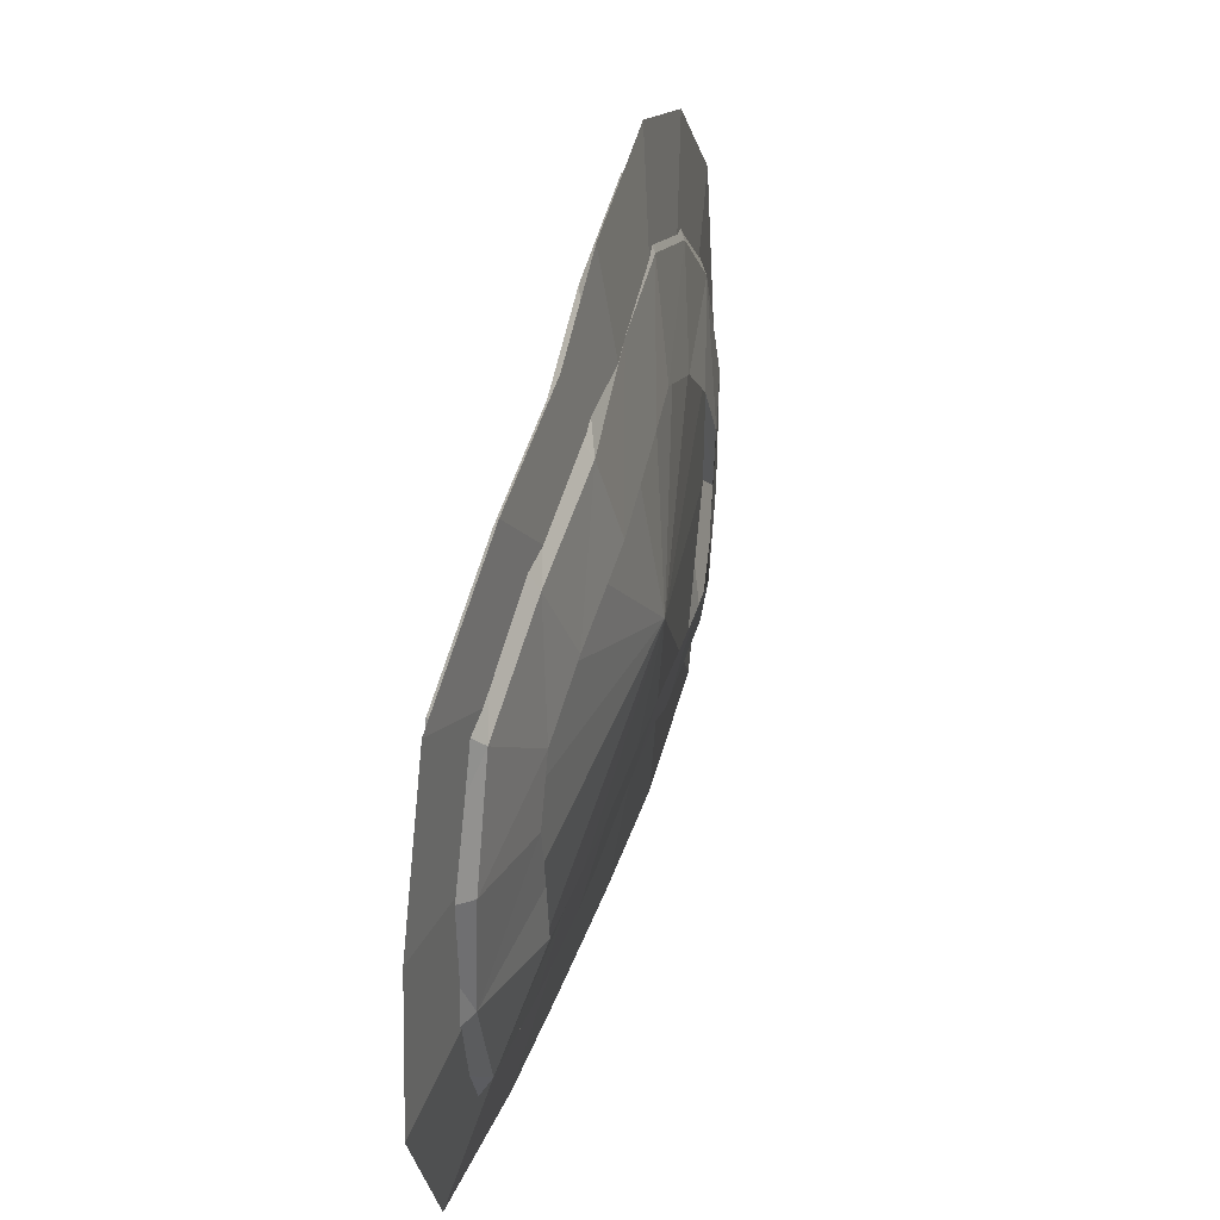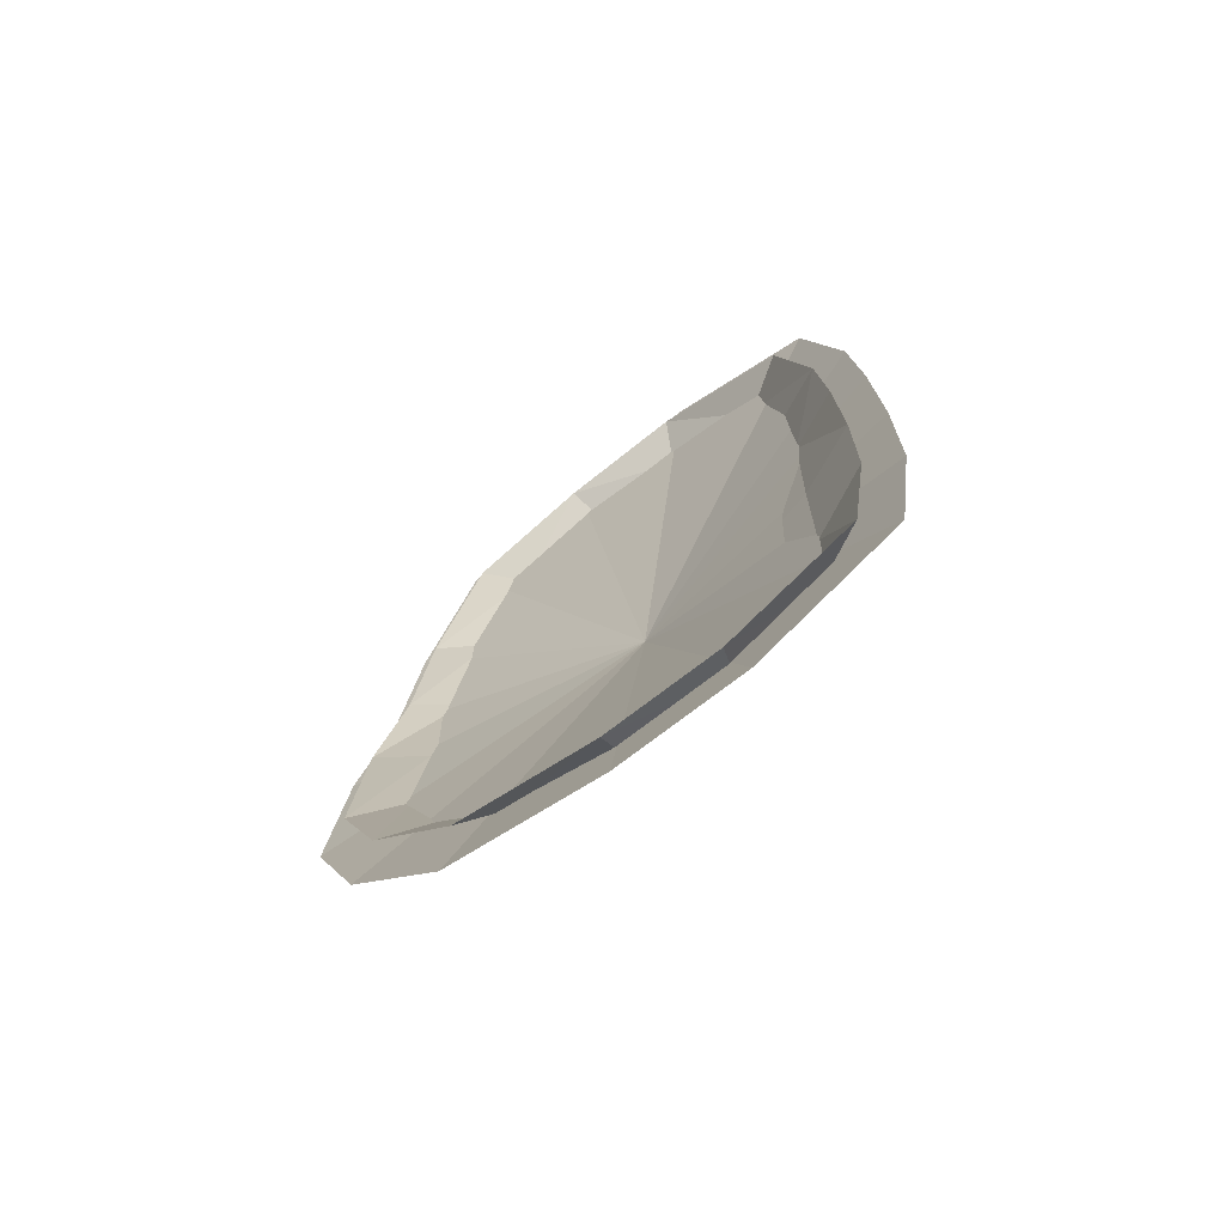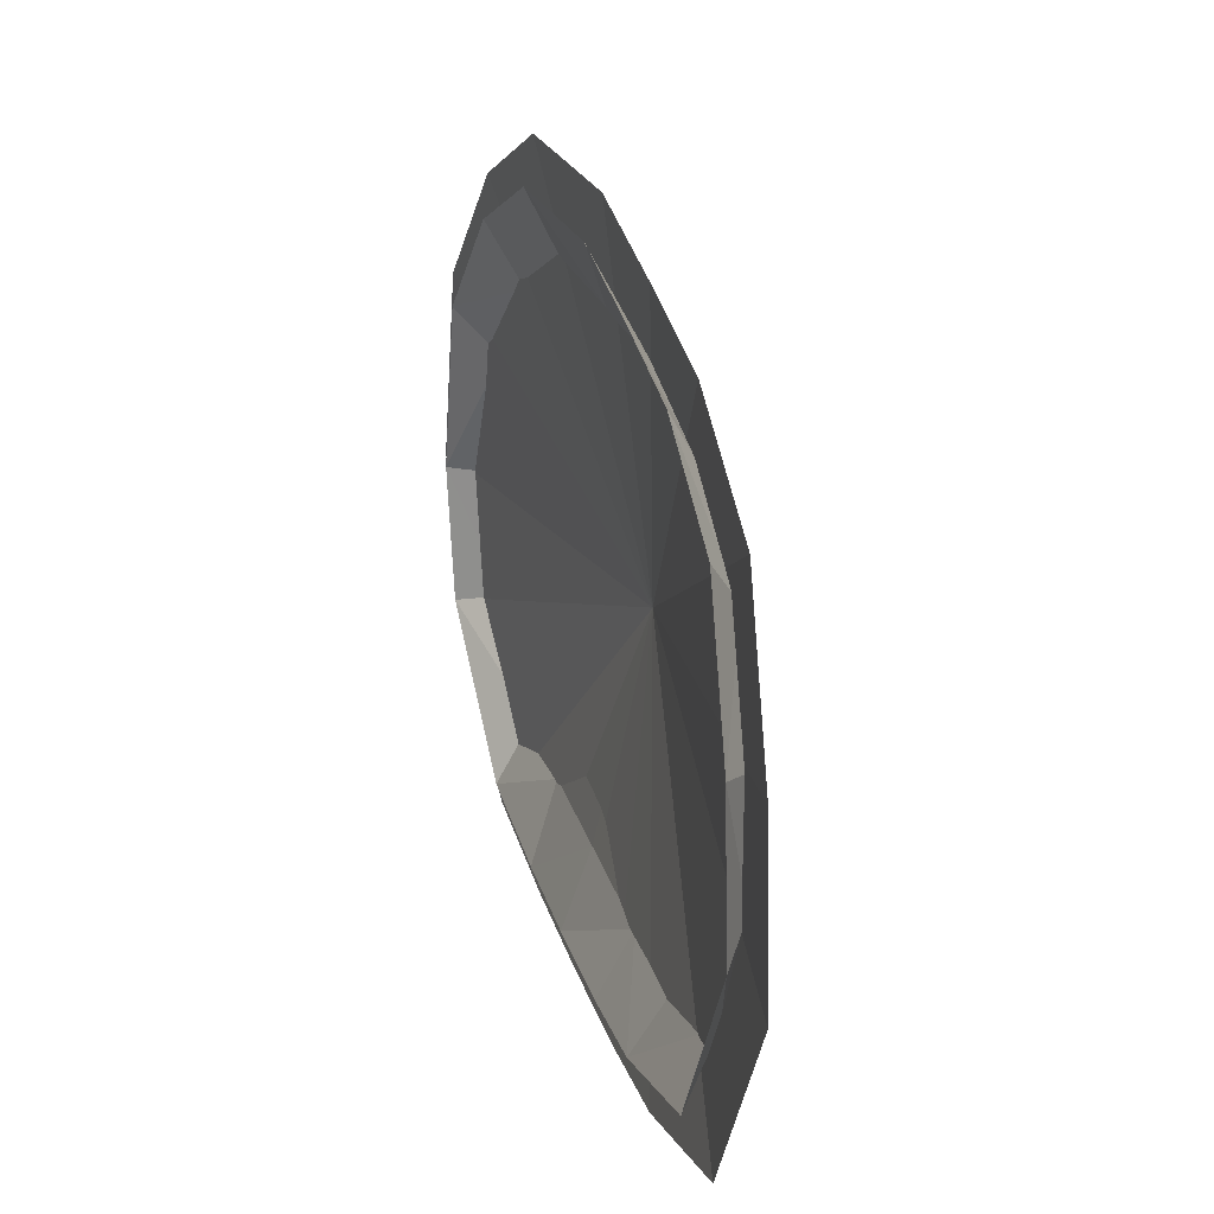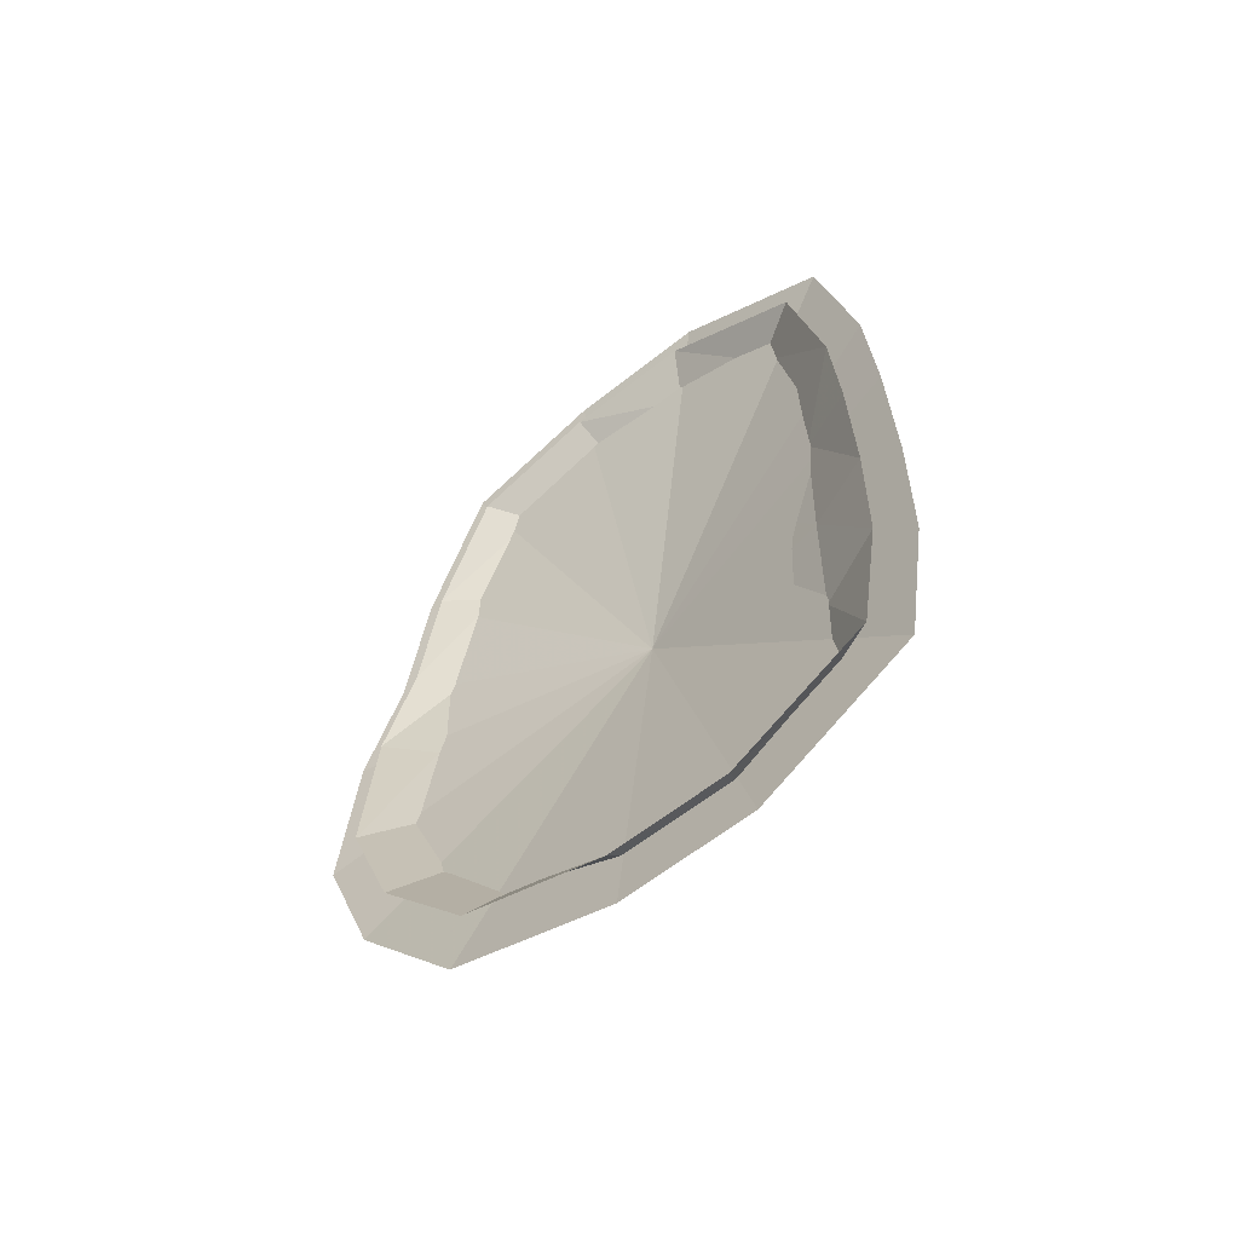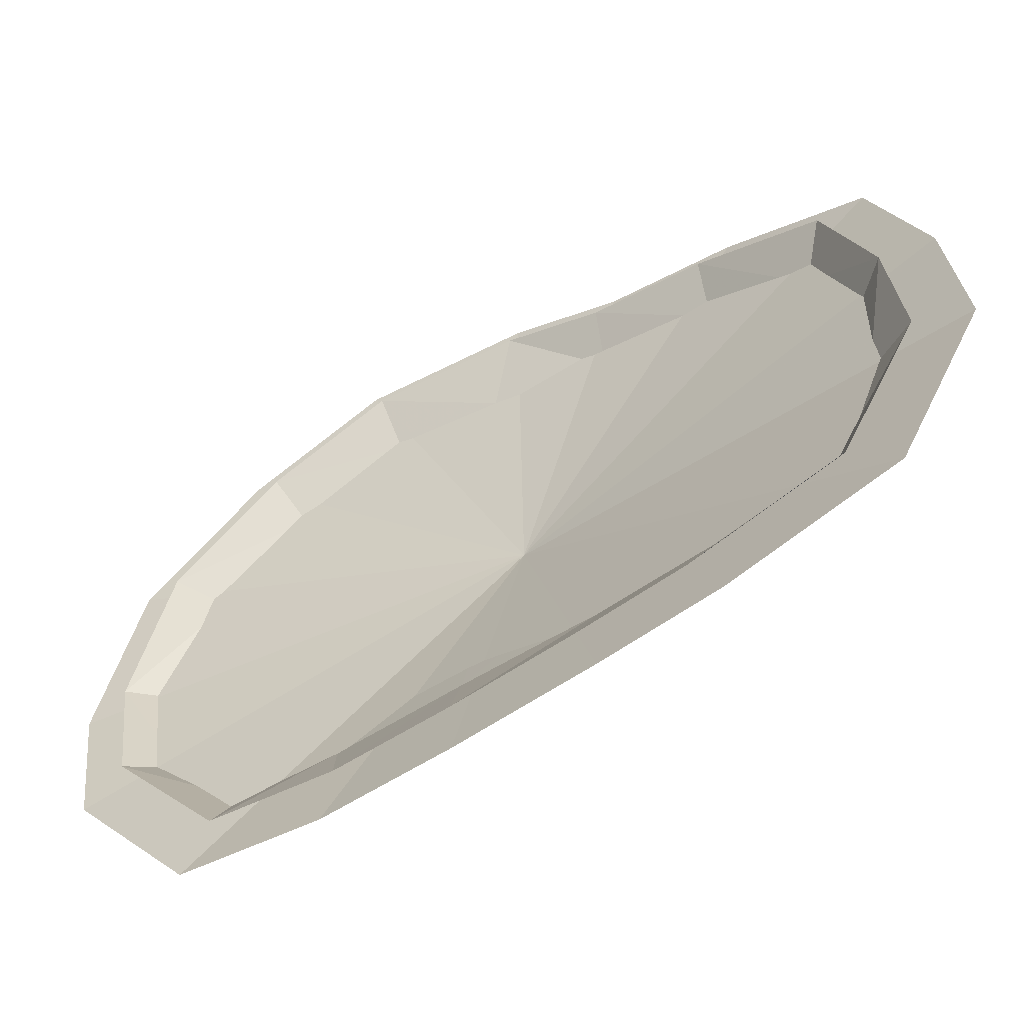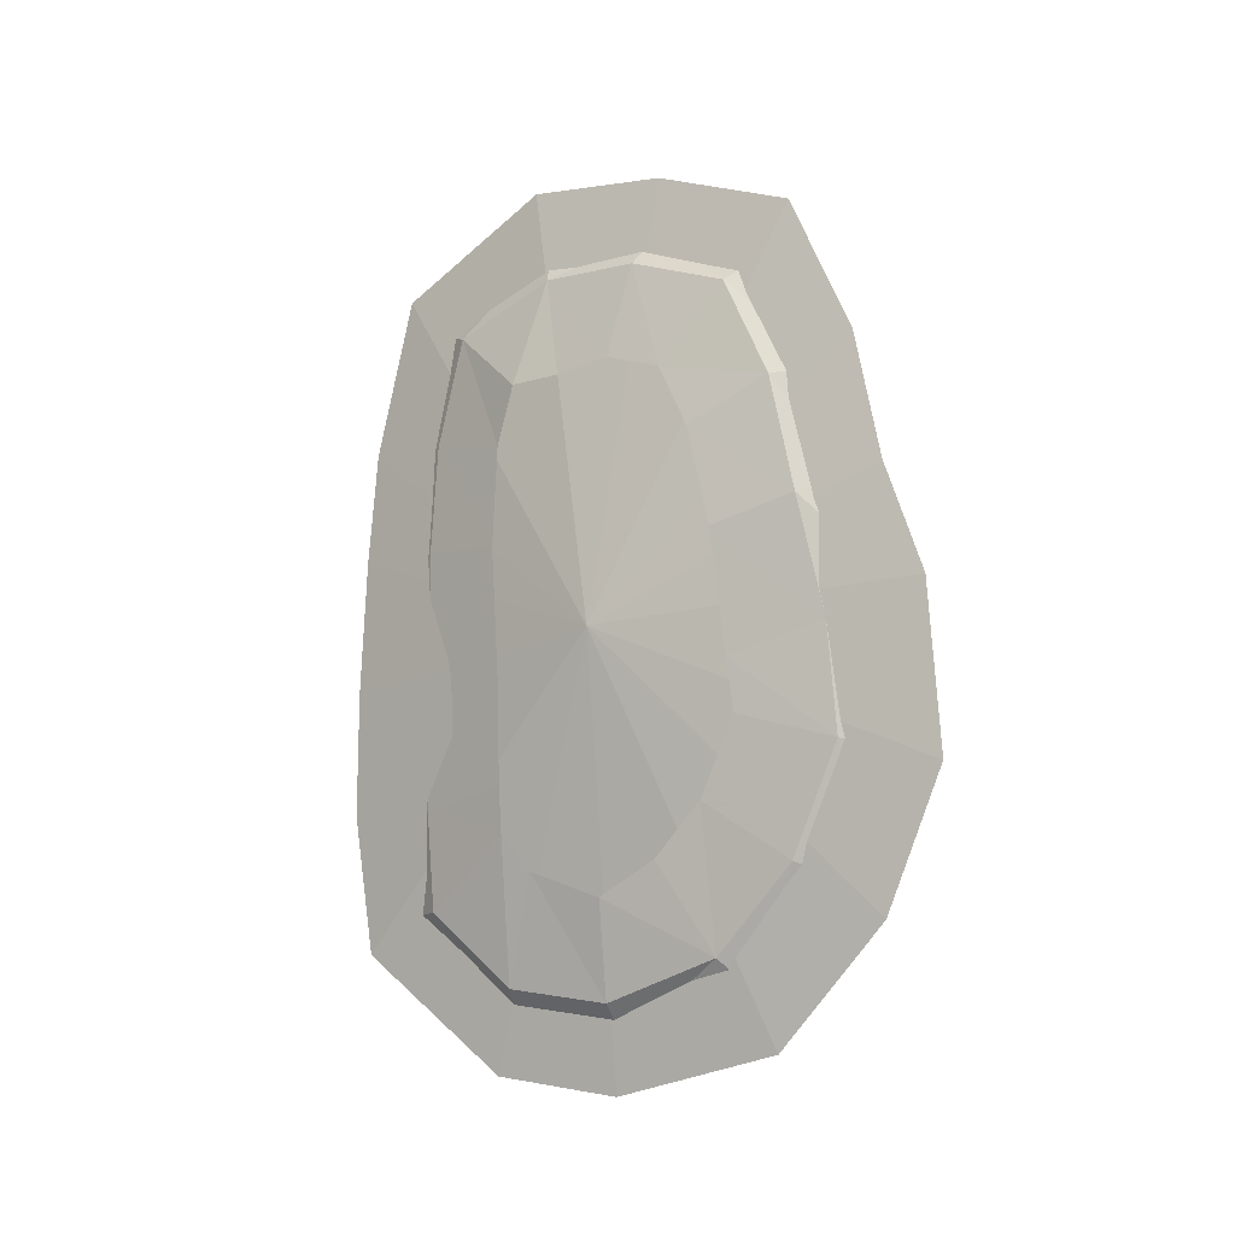
<metadata>
{"format":"obj","ext":"obj","renderer":"f3d","projection":"perspective","resolution":1024,"background":"white","views":[{"elev":37.3,"azim":-164.8,"up":"+Z"},{"elev":-69.9,"azim":127.3,"up":"+Y"},{"elev":21.6,"azim":165.1,"up":"+Z"},{"elev":-56.3,"azim":127.7,"up":"+Y"},{"elev":-58.1,"azim":122.9,"up":"+Z"},{"elev":-9.6,"azim":-57.1,"up":"+Y"}]}
</metadata>
<code>
g Plane03
v -5.149 -123 140.5
v -25.38 -2.986 90.97
v -6.793 -87.13 174.6
v -6.793 -87.13 174.6
v -8.377 -45.69 193
v -8.377 -45.69 193
v -11.53 4.261 190.5
v -11.53 4.261 190.5
v -13.08 36.73 179.2
v -13.08 36.73 179.2
v -11.96 75.55 170.3
v -11.96 75.55 170.3
v -9.492 117.8 149.4
v -9.492 117.8 149.4
v -8.981 133.2 105.4
v -8.981 133.2 105.4
v -8.644 137 60.85
v -8.644 137 60.85
v -6.373 111.2 11.03
v -6.373 111.2 11.03
v -6.769 62.52 -1.287
v -6.769 62.52 -1.287
v -7.638 27.83 -4.034
v -7.638 27.83 -4.034
v -8.853 -13.23 -5.392
v -8.853 -13.23 -5.392
v -9.854 -52.12 -4.939
v -9.854 -52.12 -4.939
v -9.592 -94.74 1.732
v -9.592 -94.74 1.732
v -5.721 -130.4 47.2
v -5.721 -130.4 47.2
v -4.799 -135.5 87.86
v -4.799 -135.5 87.86
v -5.149 -123 140.5
f 1 2 3
f 4 2 5
f 6 2 7
f 8 2 9
f 10 2 11
f 12 2 13
f 14 2 15
f 16 2 17
f 18 2 19
f 20 2 21
f 22 2 23
f 24 2 25
f 26 2 27
f 28 2 29
f 30 2 31
f 32 2 33
f 34 2 35
g Plane04
v -1.947 -109.3 135.4
v -11.61 -96.88 124.9
v -12.08 -71.07 149.4
v -3.41 -77.42 165.7
v -3.41 -77.42 165.7
v -12.08 -71.07 149.4
v -13.29 -38.43 164.4
v -4.819 -40.55 182
v -4.819 -40.55 182
v -13.29 -38.43 164.4
v -15.01 -5.839 162.3
v -7.625 3.878 179.8
v -7.625 3.878 179.8
v -15.01 -5.839 162.3
v -18.18 29.76 155
v -8.998 32.75 169.8
v -8.998 32.75 169.8
v -18.18 29.76 155
v -16.87 64.93 146.3
v -8.002 67.29 161.9
v -8.002 67.29 161.9
v -16.87 64.93 146.3
v -14.85 95.62 130.7
v -5.81 104.9 143.3
v -14.85 95.62 130.7
v -15 106 99.84
v -5.356 118.5 104.2
v -5.81 104.9 143.3
v -5.356 118.5 104.2
v -15 106 99.84
v -14.2 106.4 68.94
v -5.057 122 64.49
v -5.057 122 64.49
v -14.2 106.4 68.94
v -12.92 93.49 36.33
v -3.036 98.99 20.17
v -12.92 93.49 36.33
v -12.22 60.42 26.91
v -3.389 55.7 9.221
v -3.036 98.99 20.17
v -3.389 55.7 9.221
v -12.22 60.42 26.91
v -13.08 27.09 25.02
v -4.162 24.84 6.778
v -13.08 27.09 25.02
v -13.82 -14.1 26.18
v -5.243 -11.68 5.57
v -4.162 24.84 6.778
v -13.82 -14.1 26.18
v -14.7 -52.4 26.64
v -6.133 -46.27 5.973
v -5.243 -11.68 5.57
v -14.7 -52.4 26.64
v -15.39 -82.62 29.8
v -5.899 -84.18 11.91
v -6.133 -46.27 5.973
v -15.39 -82.62 29.8
v -13.54 -105.1 56.5
v -2.457 -115.9 52.35
v -5.899 -84.18 11.91
v -13.54 -105.1 56.5
v -12.73 -109.3 89.54
v -1.637 -120.4 88.51
v -2.457 -115.9 52.35
v -1.637 -120.4 88.51
v -12.73 -109.3 89.54
v -11.61 -96.88 124.9
v -1.947 -109.3 135.4
v -18.23 -69.55 109
v -17.9 -53.76 123.8
v -17.9 -53.76 123.8
v -18.75 -30.36 135.3
v -18.75 -30.36 135.3
v -19.93 -14.6 133.5
v -19.93 -14.6 133.5
v -22.54 22.27 130.1
v -22.54 22.27 130.1
v -21.3 52.67 122
v -21.3 52.67 122
v -19.77 71.74 111.8
v -19.77 71.74 111.8
v -19.59 77.27 93.91
v -19.59 77.27 93.91
v -19.67 74.55 76.51
v -19.67 74.55 76.51
v -20.09 73.72 60.6
v -20.09 73.72 60.6
v -18.64 55.94 54.17
v -18.64 55.94 54.17
v -19.5 25.24 53.11
v -19.5 25.24 53.11
v -20.79 -14.3 56.47
v -20.79 -14.3 56.47
v -21.88 -46.88 58.14
v -21.88 -46.88 58.14
v -22.05 -61.41 59.21
v -22.05 -61.41 59.21
v -19.76 -71.91 67.87
v -19.76 -71.91 67.87
v -18.94 -79.78 91.07
v -18.94 -79.78 91.07
v -18.23 -69.55 109
f 36 37 38
f 38 39 36
f 40 41 42
f 42 43 40
f 44 45 46
f 46 47 44
f 48 49 50
f 50 51 48
f 52 53 54
f 54 55 52
f 56 57 58
f 58 59 56
f 60 61 62
f 62 63 60
f 64 65 66
f 66 67 64
f 68 69 70
f 70 71 68
f 72 73 74
f 74 75 72
f 76 77 78
f 78 79 76
f 80 81 82
f 82 83 80
f 84 85 86
f 86 87 84
f 88 89 90
f 90 91 88
f 92 93 94
f 94 95 92
f 96 97 98
f 98 99 96
f 100 101 102
f 102 103 100
f 37 104 105
f 105 38 37
f 41 106 107
f 107 42 41
f 45 108 109
f 109 46 45
f 49 110 111
f 111 50 49
f 53 112 113
f 113 54 53
f 57 114 115
f 115 58 57
f 116 117 61
f 61 60 116
f 118 119 66
f 66 65 118
f 69 120 121
f 121 70 69
f 72 122 123
f 123 73 72
f 77 124 125
f 125 78 77
f 126 127 81
f 81 80 126
f 128 129 85
f 85 84 128
f 88 130 131
f 131 89 88
f 132 133 93
f 93 92 132
f 134 135 97
f 97 96 134
f 136 137 102
f 102 101 136

</code>
